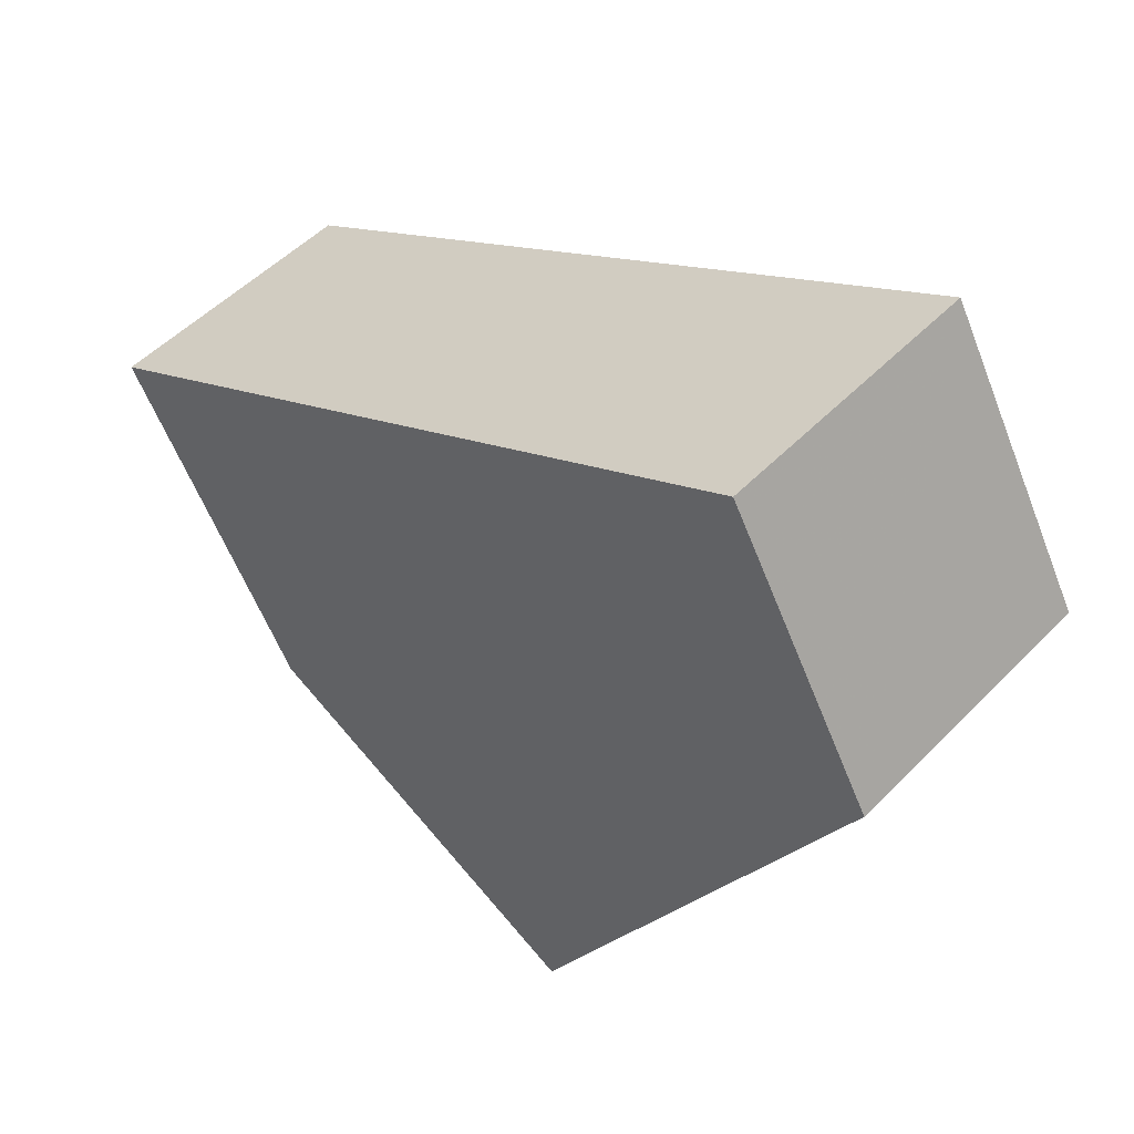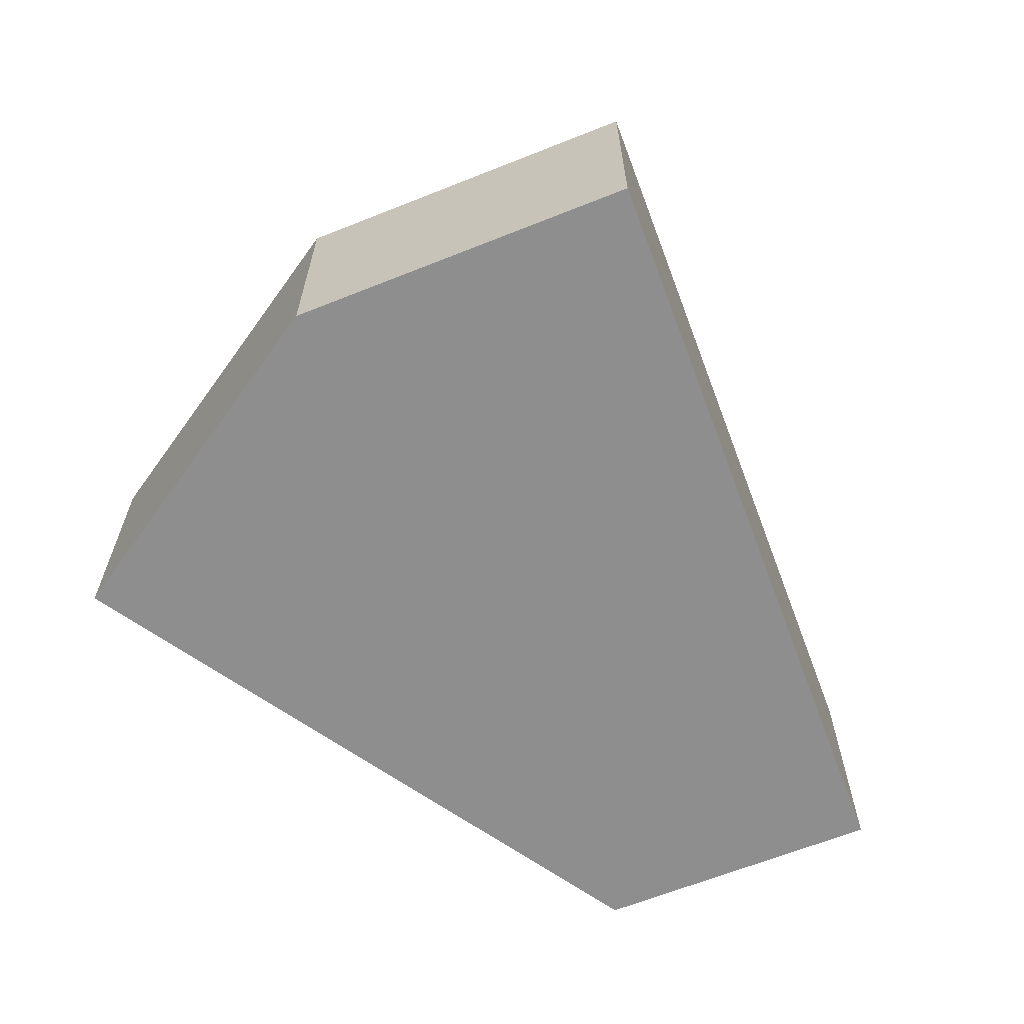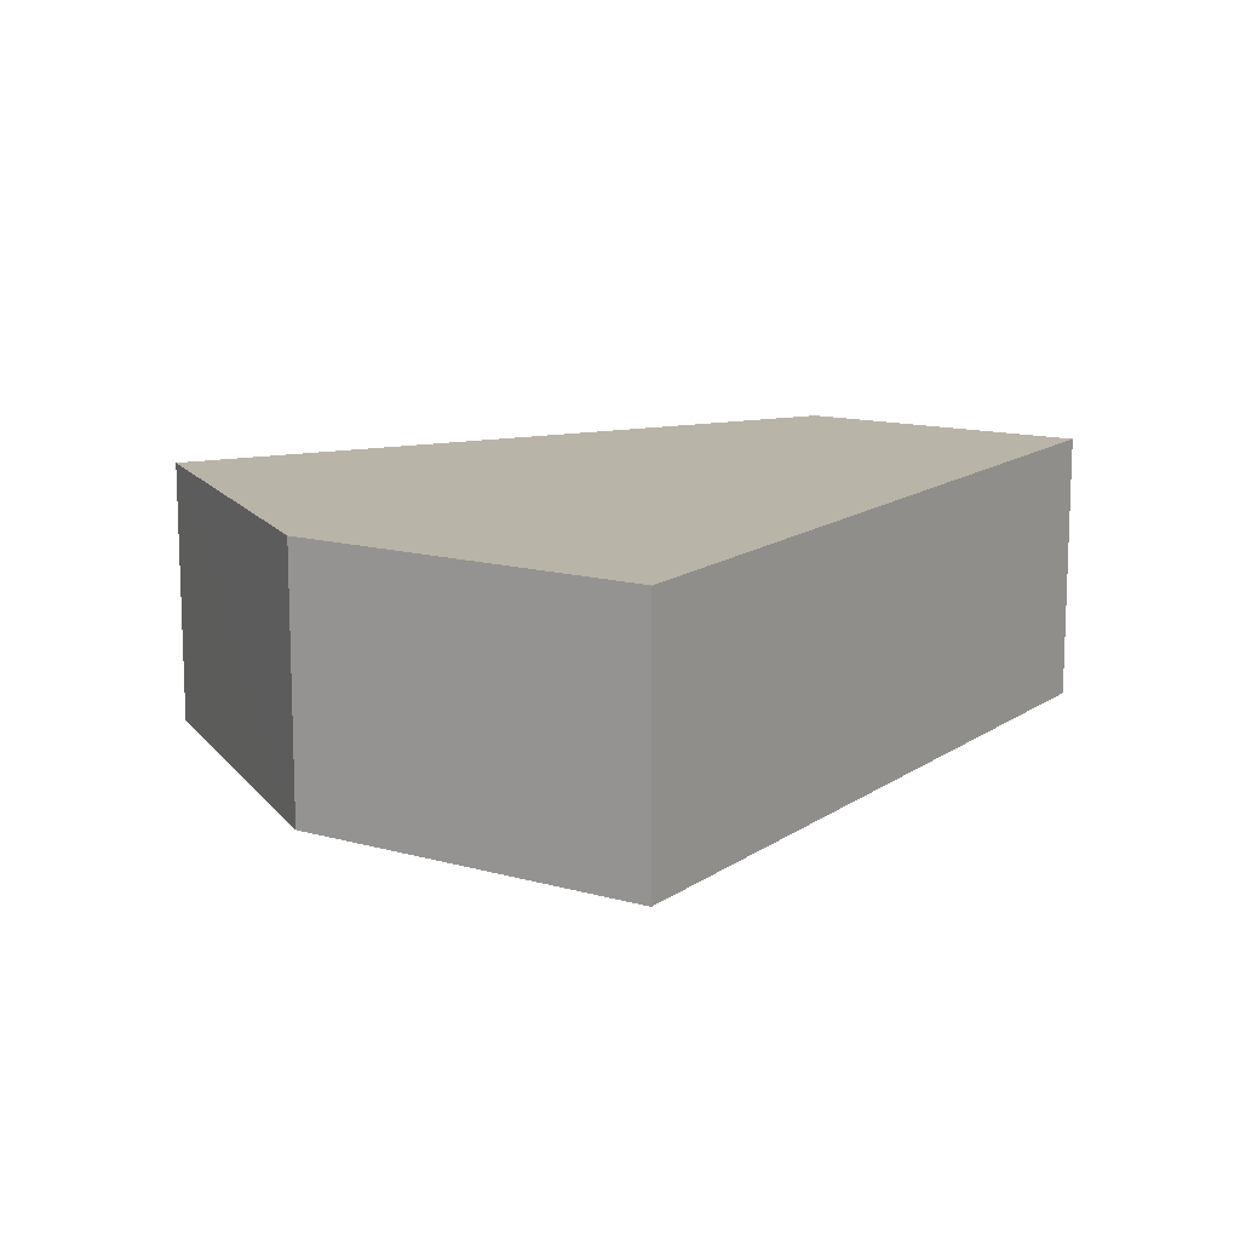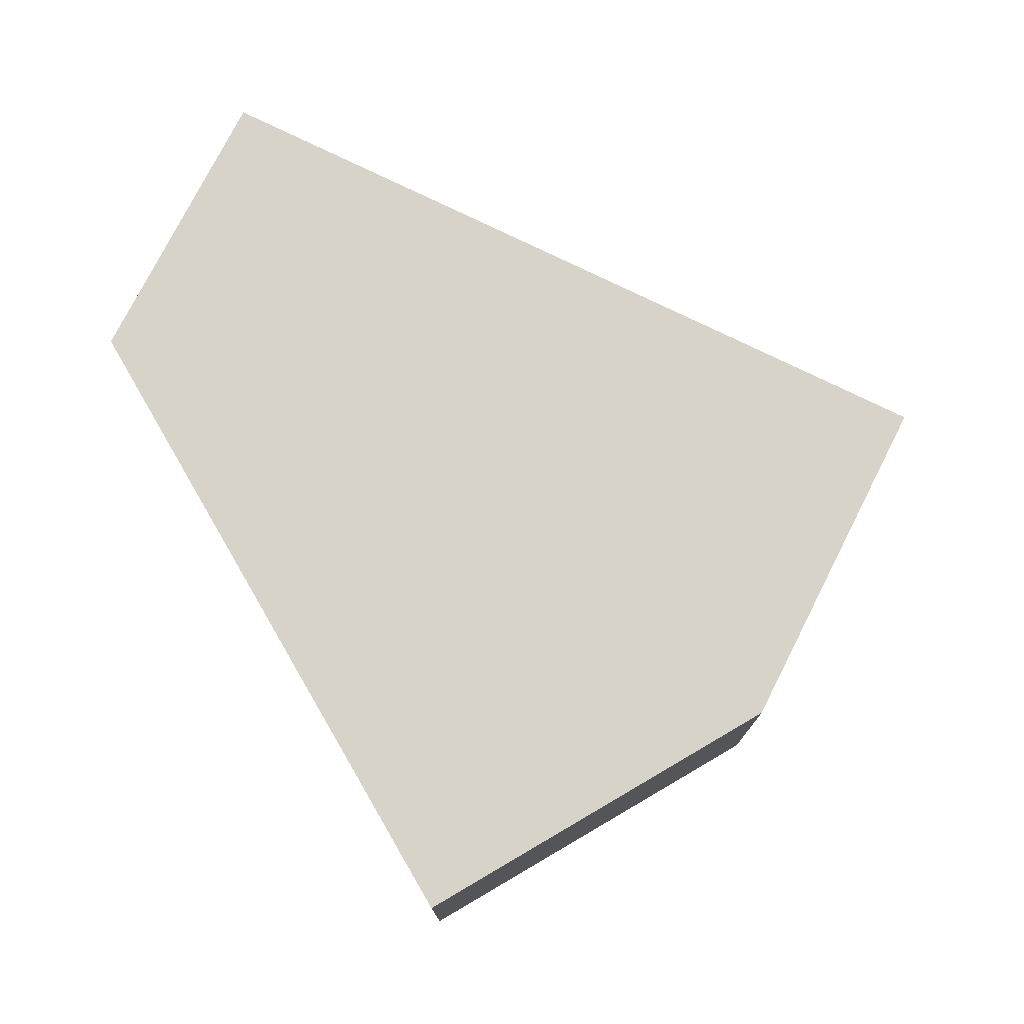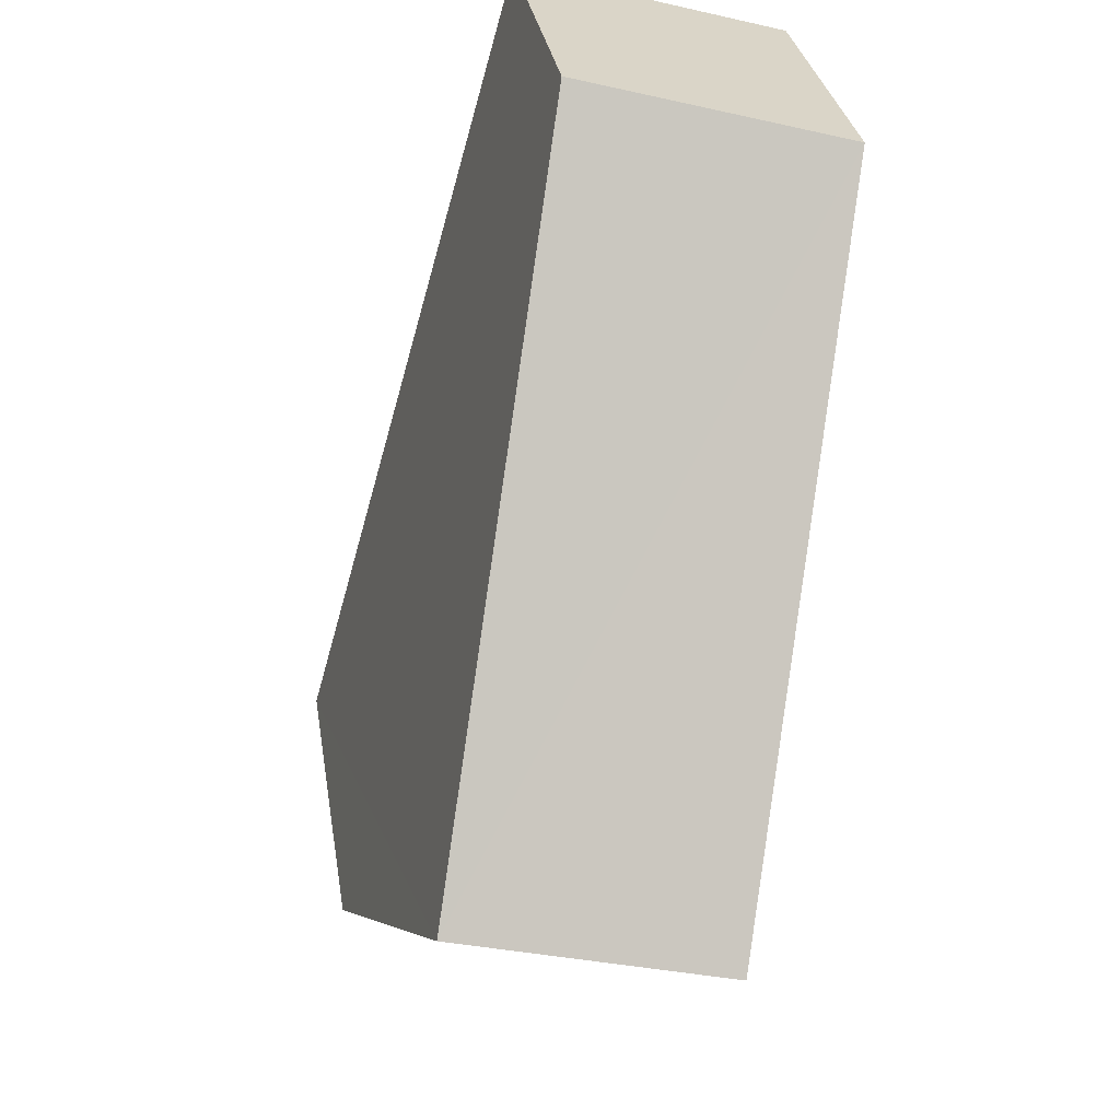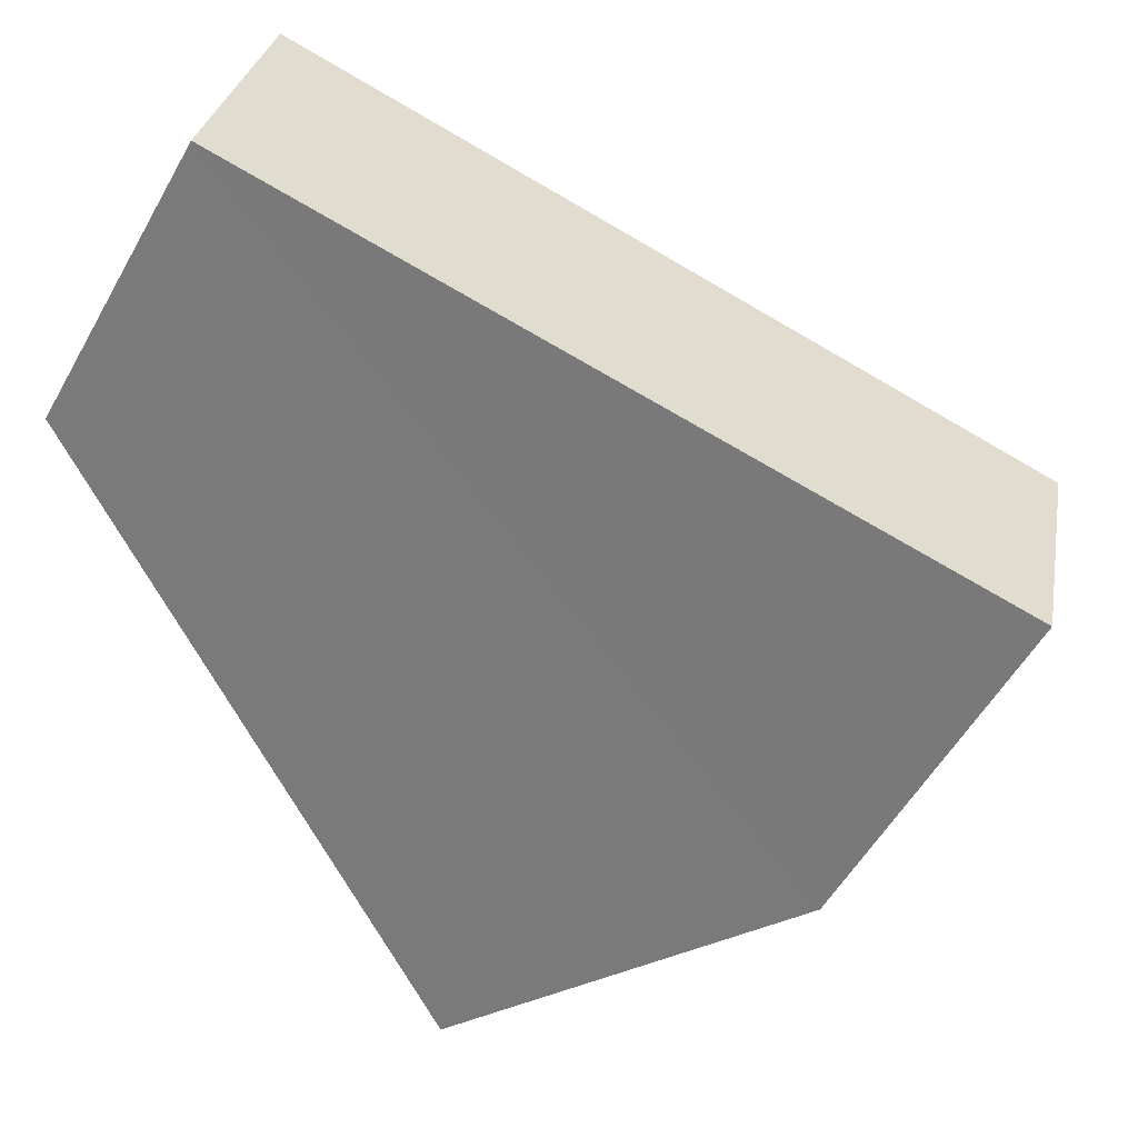
<metadata>
{"format":"obj","ext":"obj","renderer":"f3d","projection":"perspective","resolution":1024,"background":"white","views":[{"elev":51.6,"azim":-137.6,"up":"+Y"},{"elev":-65.0,"azim":82.3,"up":"+Z"},{"elev":12.7,"azim":94.5,"up":"+Z"},{"elev":76.0,"azim":-2.5,"up":"+Z"},{"elev":-32.4,"azim":-107.4,"up":"+Y"},{"elev":30.1,"azim":10.0,"up":"+Y"}]}
</metadata>
<code>
v 8.49e+04 4.468e+05 -0.286
v 8.49e+04 4.468e+05 -0.286
v 8.489e+04 4.468e+05 -0.286
v 8.489e+04 4.468e+05 -0.286
v 8.489e+04 4.468e+05 -0.286
v 8.489e+04 4.468e+05 2.873
v 8.49e+04 4.468e+05 2.847
v 8.489e+04 4.468e+05 2.951
v 8.49e+04 4.468e+05 2.85
v 8.489e+04 4.468e+05 2.954
f 1 2 3 4 5
f 6 3 2 7
f 8 4 3 6
f 9 1 5 10
f 10 5 4 8
f 7 2 1 9
f 7 9 10 8 6

</code>
